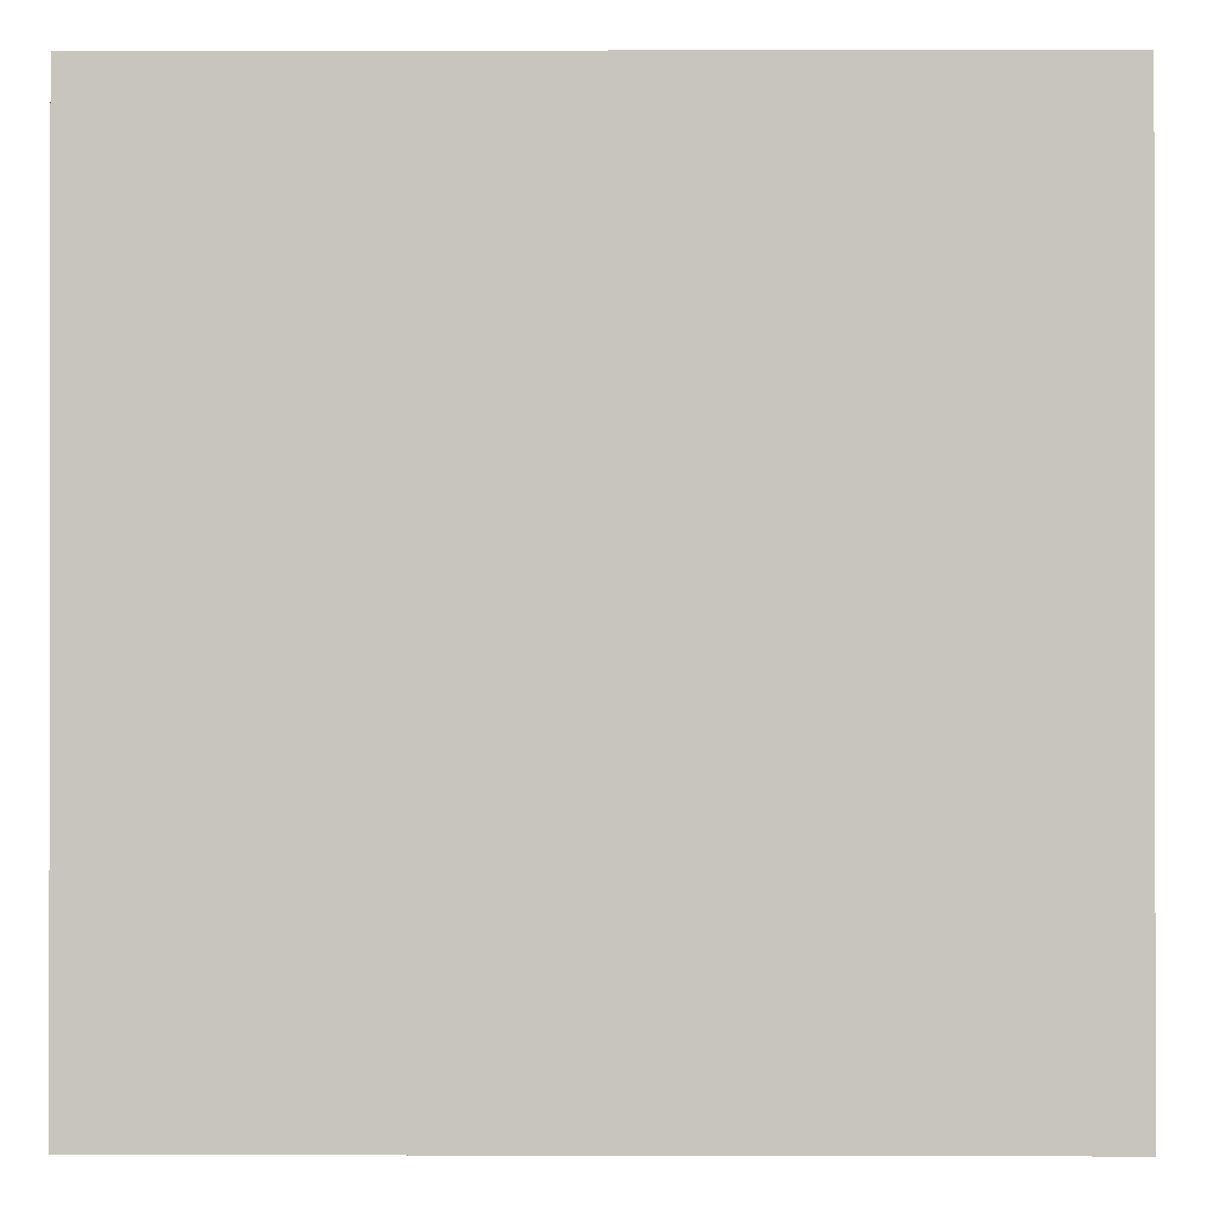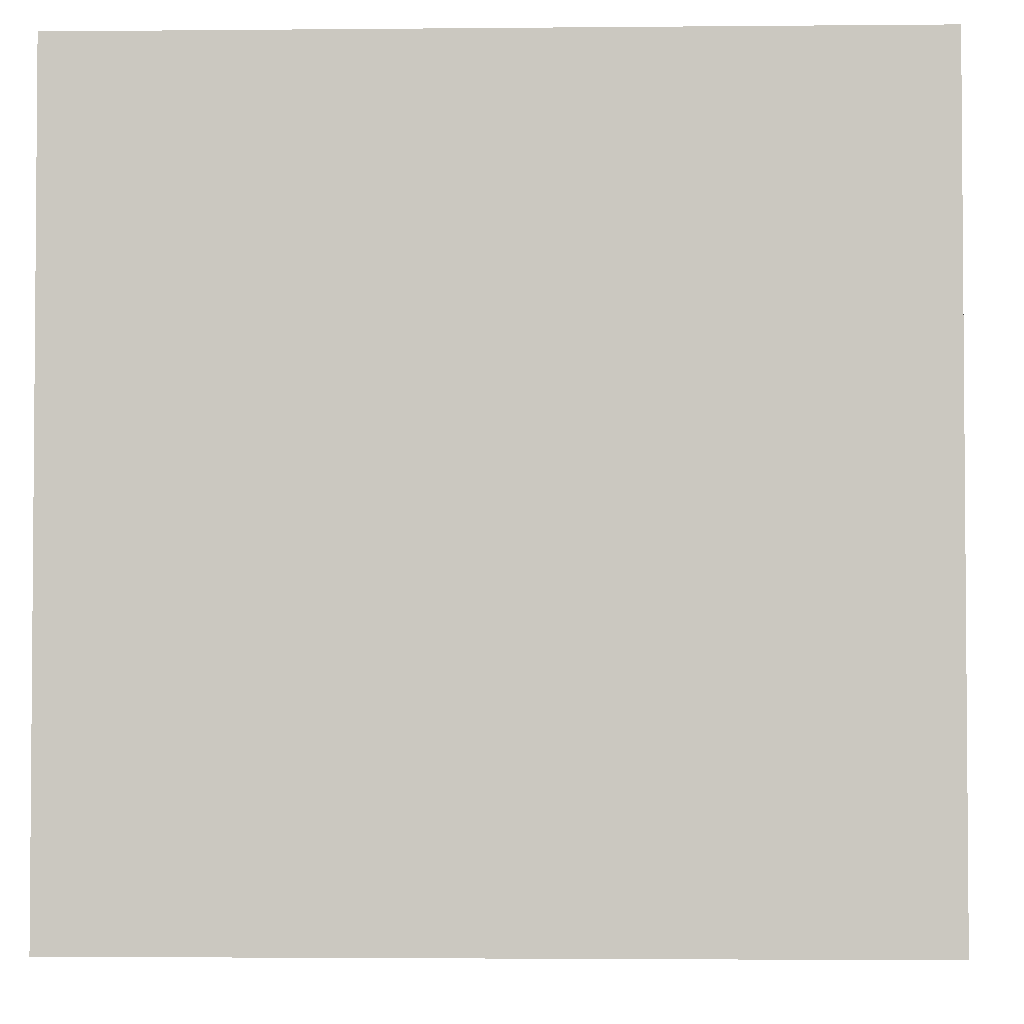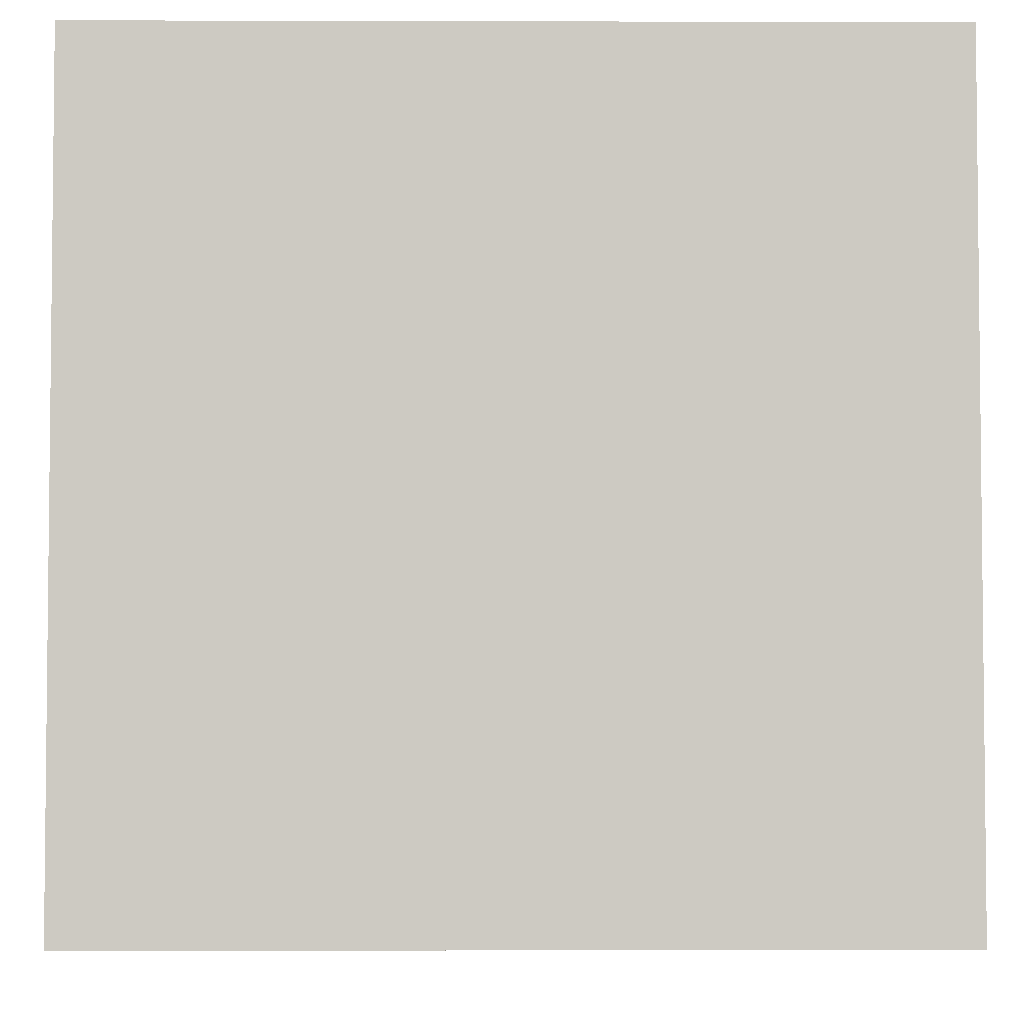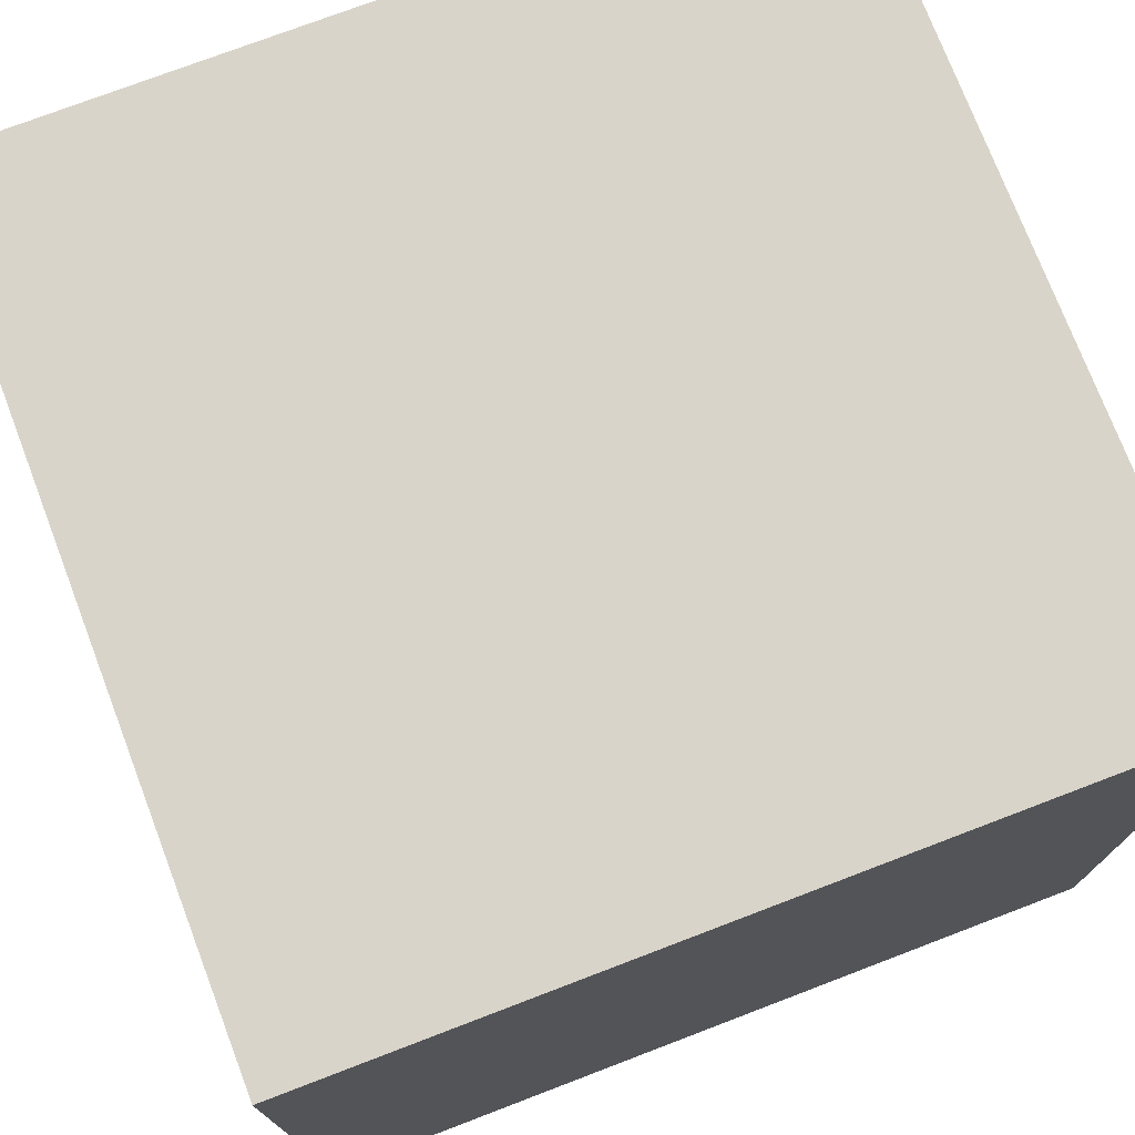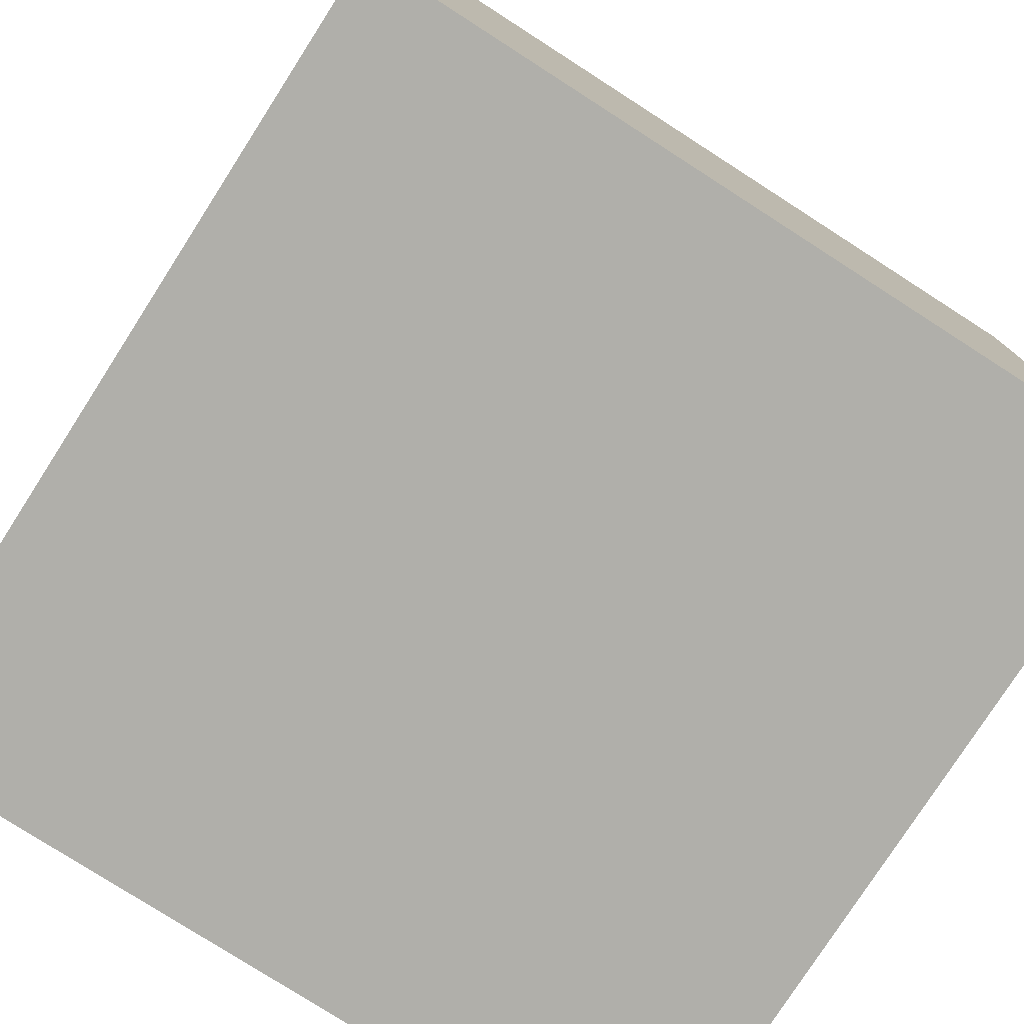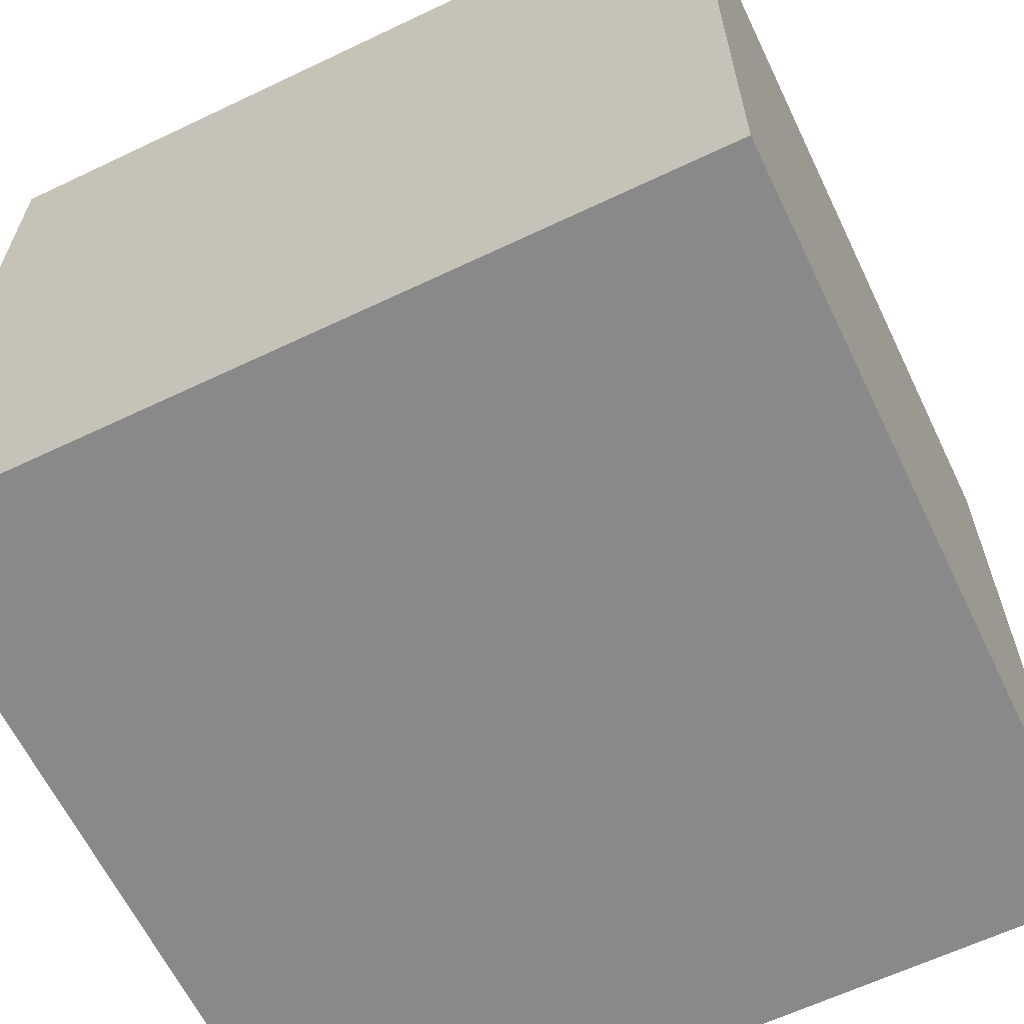
<metadata>
{"format":"obj","ext":"obj","renderer":"f3d","projection":"perspective","resolution":1024,"background":"white","views":[{"elev":-0.5,"azim":-179.4,"up":"+Z"},{"elev":-2.8,"azim":-88.1,"up":"+Z"},{"elev":-3.9,"azim":-0.5,"up":"+Z"},{"elev":74.9,"azim":-110.9,"up":"+Z"},{"elev":-78.0,"azim":147.3,"up":"+Y"},{"elev":-63.1,"azim":-64.3,"up":"+Z"}]}
</metadata>
<code>
v 1 1 1
v 1 1 -1
v 1 -1 1
v 1 -1 -1
v -1 1 1
v -1 1 -1
v -1 -1 1
v -1 -1 -1
g cube
f 1 5 7 3
f 2 1 3 4
f 5 6 8 7
f 6 2 4 8
f 2 6 5 1
f 8 4 3 7

</code>
